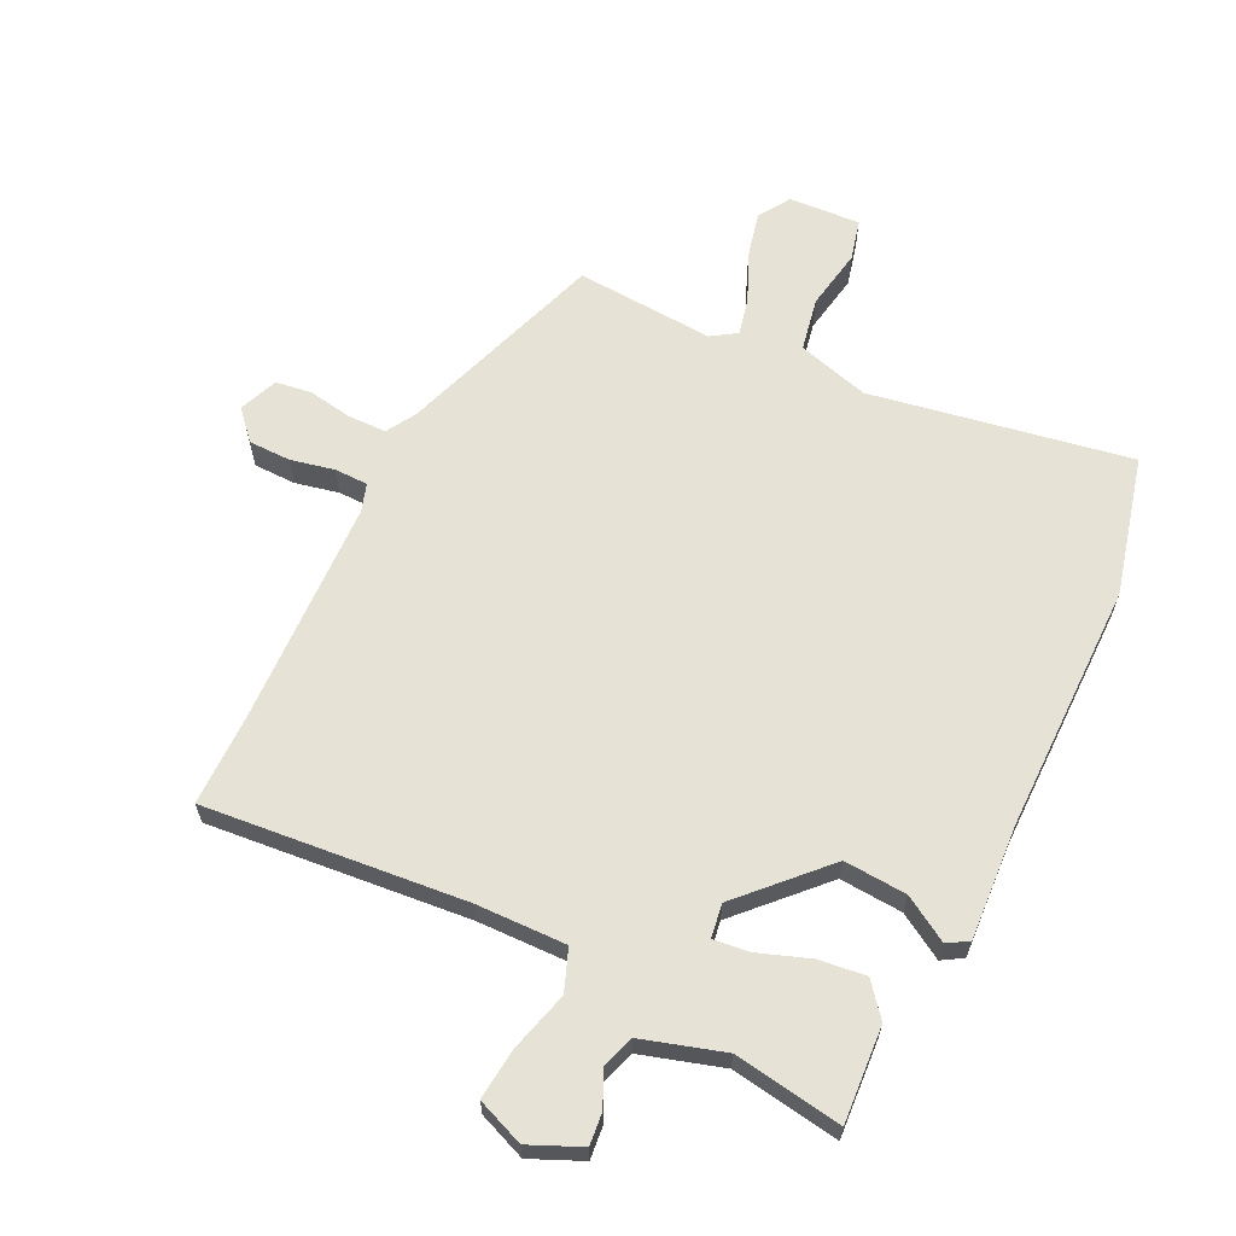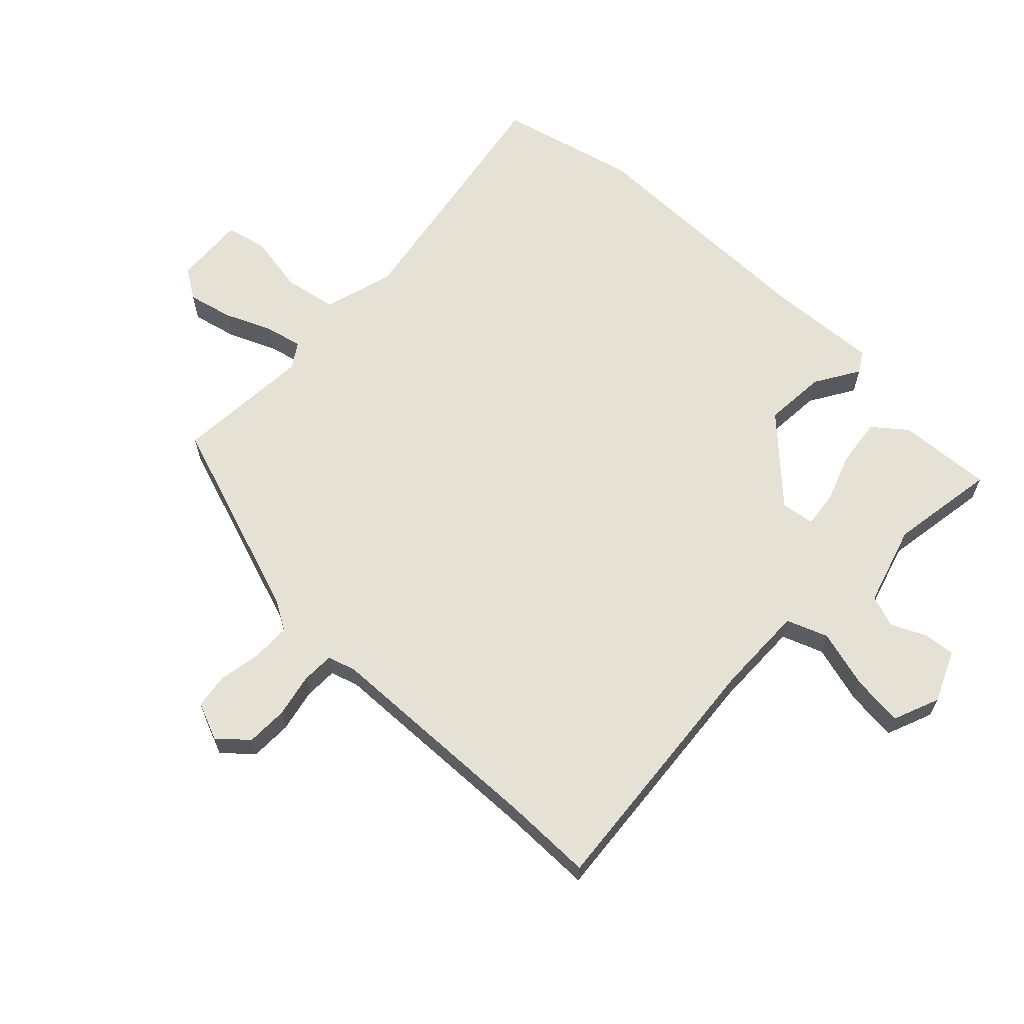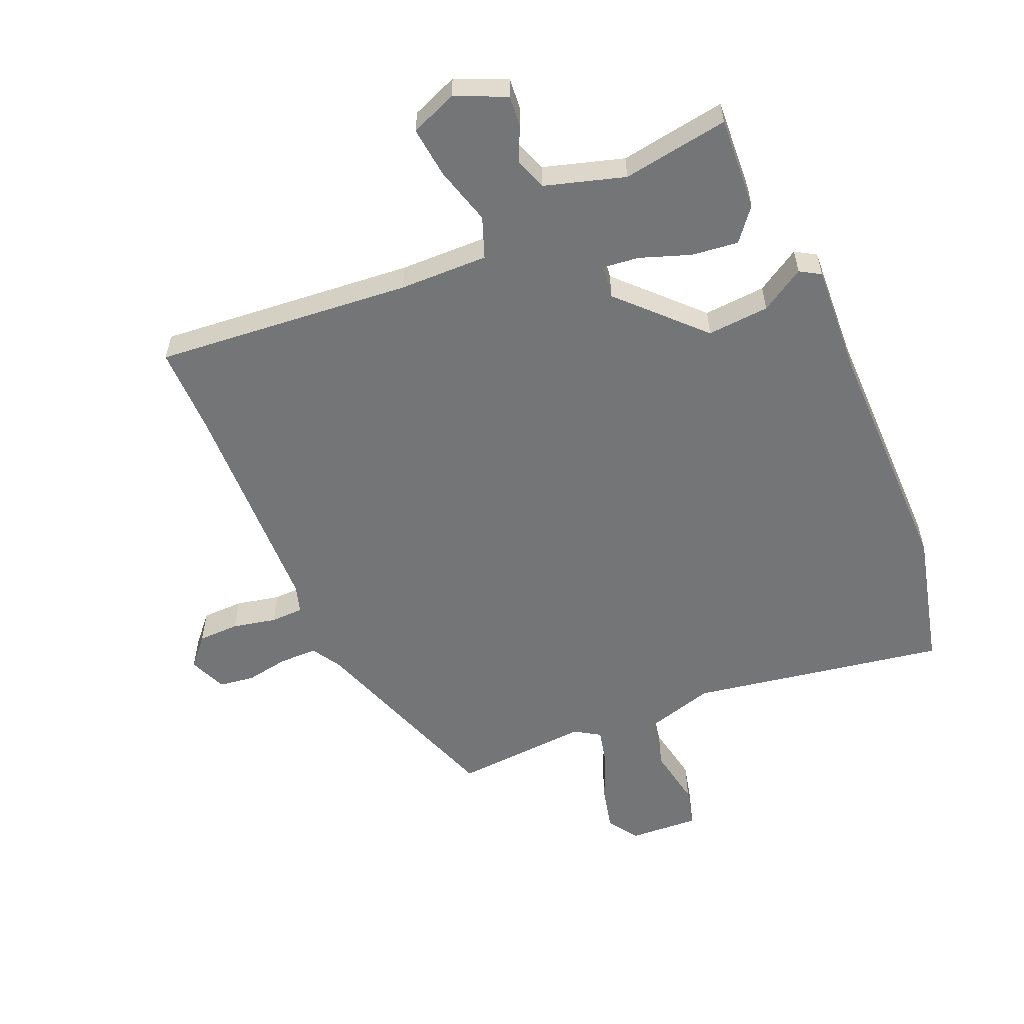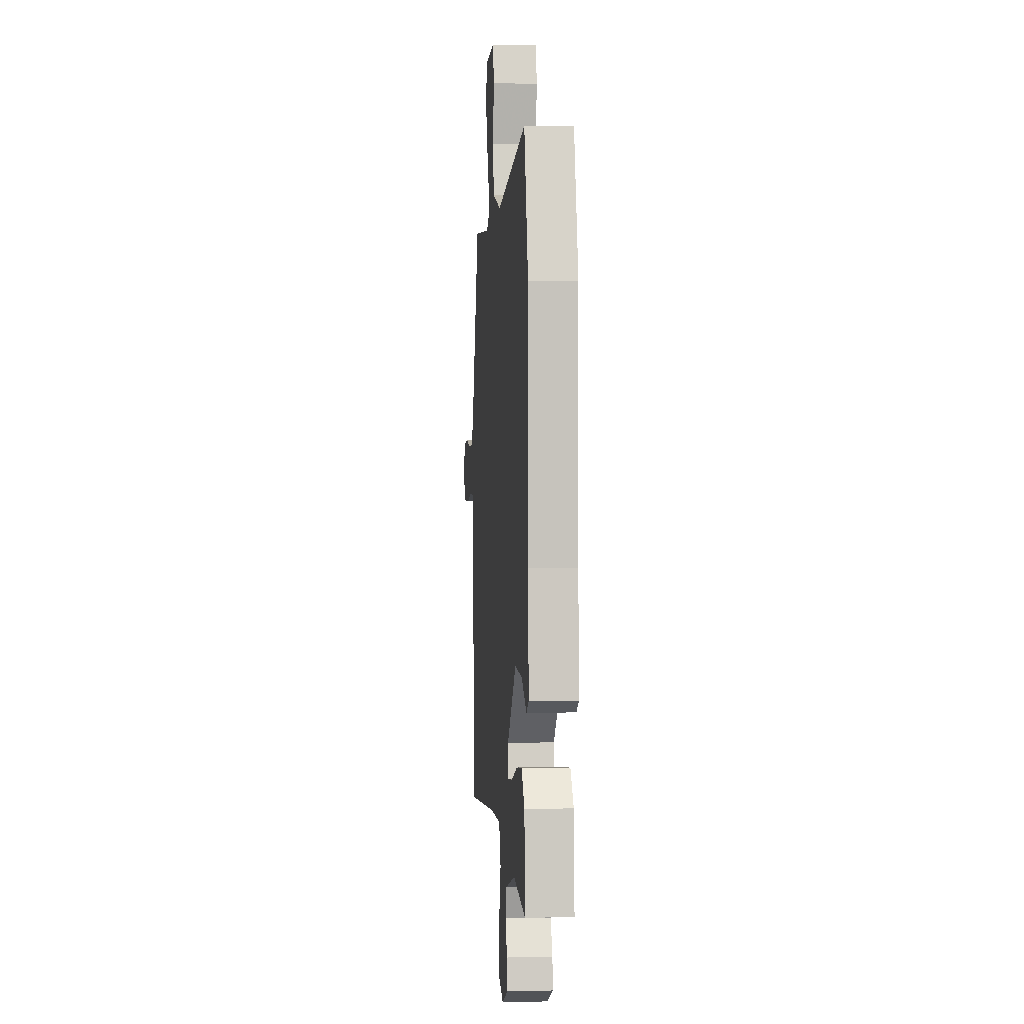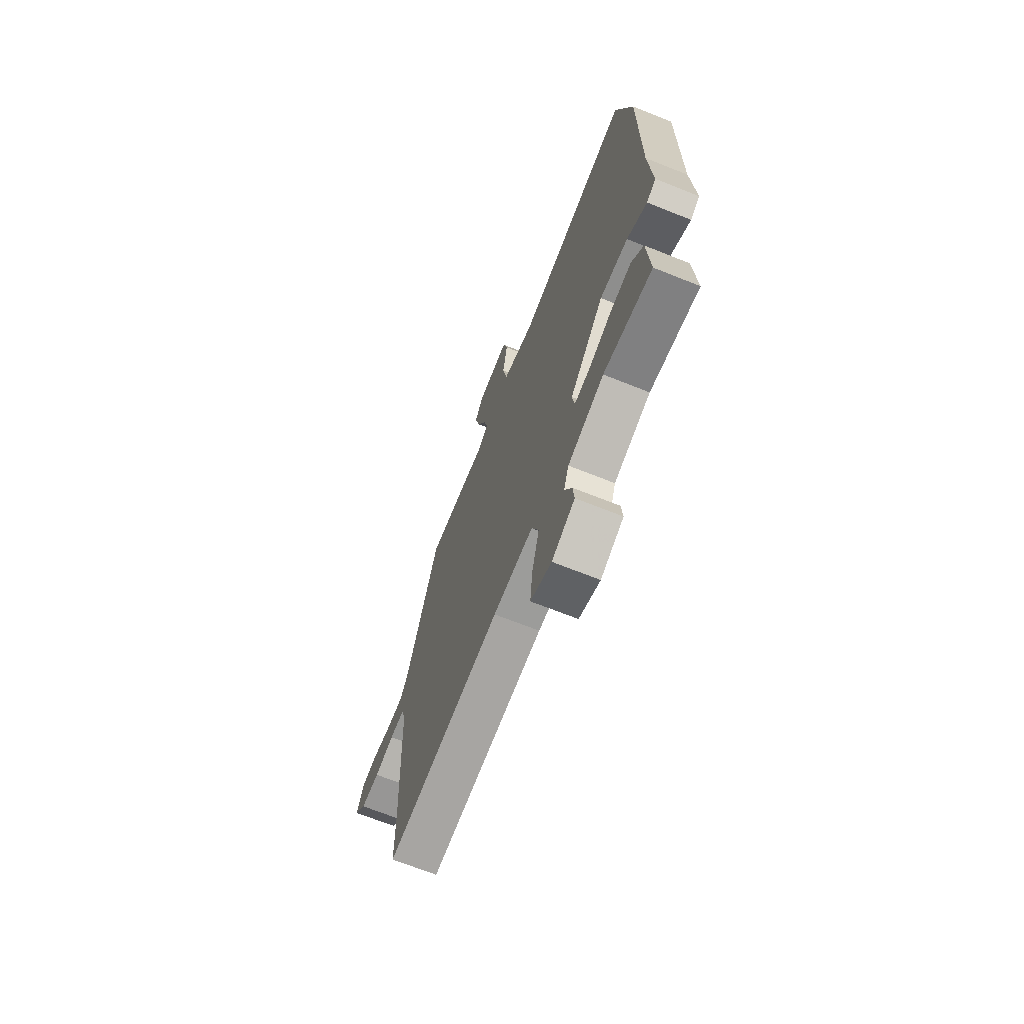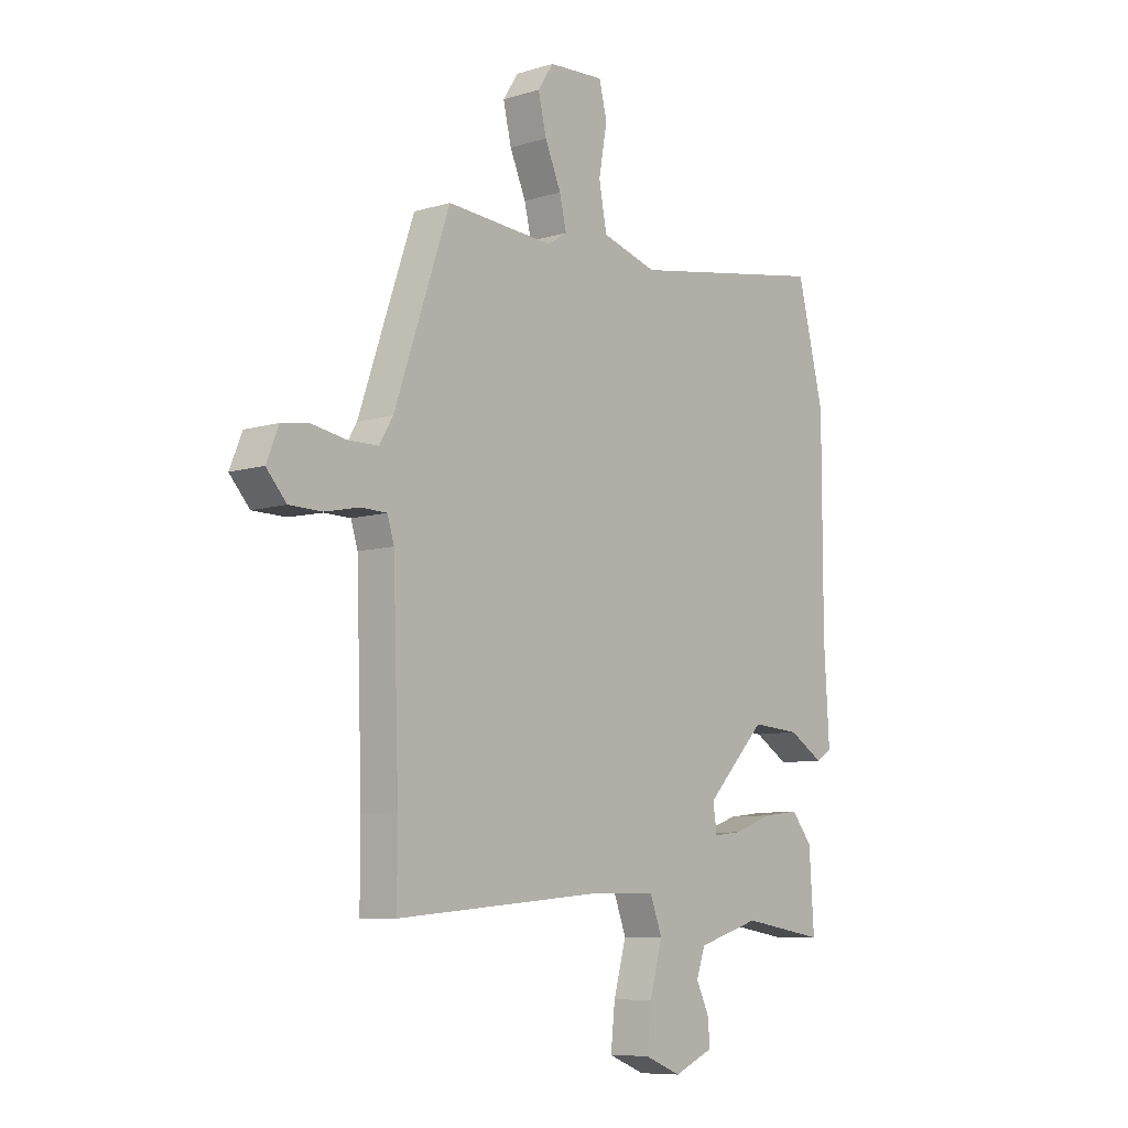
<metadata>
{"format":"obj","ext":"obj","renderer":"f3d","projection":"perspective","resolution":1024,"background":"white","views":[{"elev":63.6,"azim":-154.1,"up":"+Y"},{"elev":64.2,"azim":133.9,"up":"+Y"},{"elev":-56.5,"azim":-156.6,"up":"+Y"},{"elev":1.4,"azim":-95.1,"up":"+Z"},{"elev":-68.8,"azim":-111.8,"up":"+Z"},{"elev":-8.2,"azim":129.8,"up":"+Z"}]}
</metadata>
<code>
v 0.403 0.07 0.512
v 0.516 0.07 0.184
v 0.544 0.07 0.137
v 0.605 0.07 0.136
v 0.675 0.07 0.148
v 0.732 0.07 0.14
v 0.757 0.07 0.079
v 0.716 0.07 0.033
v 0.649 0.07 0.032
v 0.579 0.07 0.047
v 0.526 0.07 0.046
v 0.512 0.07 0.001
v 0.5 0.07 -0.362
v 0.5 0.07 -0.505
v 0.086 0.07 -0.467
v -0.058 0.07 -0.464
v -0.083 0.07 -0.53
v -0.057 0.07 -0.624
v -0.048 0.07 -0.707
v -0.123 0.07 -0.737
v -0.205 0.07 -0.701
v -0.2 0.07 -0.65
v -0.174 0.07 -0.595
v -0.192 0.07 -0.543
v -0.321 0.07 -0.504
v -0.493 0.07 -0.531
v -0.483 0.07 -0.379
v -0.441 0.07 -0.327
v -0.366 0.07 -0.336
v -0.285 0.07 -0.365
v -0.227 0.07 -0.372
v -0.219 0.07 -0.318
v -0.342 0.07 -0.19
v -0.442 0.07 -0.197
v -0.513 0.07 -0.24
v -0.546 0.07 -0.22
v -0.535 0.07 -0.037
v -0.535 0.07 0.359
v -0.48 0.07 0.58
v -0.068 0.07 0.508
v 0.046 0.07 0.541
v 0.062 0.07 0.626
v 0.045 0.07 0.722
v 0.061 0.07 0.787
v 0.175 0.07 0.78
v 0.207 0.07 0.731
v 0.19 0.07 0.659
v 0.157 0.07 0.583
v 0.143 0.07 0.523
v 0.183 0.07 0.497
v 0.403 0 0.512
v 0.516 0 0.184
v 0.544 0 0.137
v 0.605 0 0.136
v 0.675 0 0.148
v 0.732 0 0.14
v 0.757 0 0.079
v 0.716 0 0.033
v 0.649 0 0.032
v 0.579 0 0.047
v 0.526 0 0.046
v 0.512 0 0.001
v 0.5 0 -0.362
v 0.5 0 -0.505
v 0.086 0 -0.467
v -0.058 0 -0.464
v -0.083 0 -0.53
v -0.057 0 -0.624
v -0.048 0 -0.707
v -0.123 0 -0.737
v -0.205 0 -0.701
v -0.2 0 -0.65
v -0.174 0 -0.595
v -0.192 0 -0.543
v -0.321 0 -0.504
v -0.493 0 -0.531
v -0.483 0 -0.379
v -0.441 0 -0.327
v -0.366 0 -0.336
v -0.285 0 -0.365
v -0.227 0 -0.372
v -0.219 0 -0.318
v -0.342 0 -0.19
v -0.442 0 -0.197
v -0.513 0 -0.24
v -0.546 0 -0.22
v -0.535 0 -0.037
v -0.535 0 0.359
v -0.48 0 0.58
v -0.068 0 0.508
v 0.046 0 0.541
v 0.062 0 0.626
v 0.045 0 0.722
v 0.061 0 0.787
v 0.175 0 0.78
v 0.207 0 0.731
v 0.19 0 0.659
v 0.157 0 0.583
v 0.143 0 0.523
v 0.183 0 0.497
f 45 46 47 48
f 45 48 49
f 42 43 44 45
f 41 42 45 49
f 40 41 49 50
f 37 38 39 40
f 34 35 36 37
f 33 34 37 40
f 32 33 40 50
f 27 28 29 30
f 25 26 27 30
f 24 25 30 31
f 23 24 31 32
f 21 22 23
f 20 21 23
f 17 18 19 20
f 17 20 23 32
f 13 14 15
f 12 13 15 16
f 11 12 16
f 7 8 9 10
f 7 10 11
f 4 5 6 7
f 3 4 7 11
f 2 3 11 16
f 50 1 2 16
f 16 17 32 50
f 98 97 96 95
f 99 98 95
f 95 94 93 92
f 99 95 92 91
f 100 99 91 90
f 90 89 88 87
f 87 86 85 84
f 90 87 84 83
f 100 90 83 82
f 80 79 78 77
f 80 77 76 75
f 81 80 75 74
f 82 81 74 73
f 73 72 71
f 73 71 70
f 70 69 68 67
f 82 73 70 67
f 65 64 63
f 66 65 63 62
f 66 62 61
f 60 59 58 57
f 61 60 57
f 57 56 55 54
f 61 57 54 53
f 66 61 53 52
f 66 52 51 100
f 100 82 67 66
f 1 51 52 2
f 2 52 53 3
f 3 53 54 4
f 4 54 55 5
f 5 55 56 6
f 6 56 57 7
f 7 57 58 8
f 8 58 59 9
f 9 59 60 10
f 10 60 61 11
f 11 61 62 12
f 12 62 63 13
f 13 63 64 14
f 14 64 65 15
f 15 65 66 16
f 16 66 67 17
f 17 67 68 18
f 18 68 69 19
f 19 69 70 20
f 20 70 71 21
f 21 71 72 22
f 22 72 73 23
f 23 73 74 24
f 24 74 75 25
f 25 75 76 26
f 26 76 77 27
f 27 77 78 28
f 28 78 79 29
f 29 79 80 30
f 30 80 81 31
f 31 81 82 32
f 32 82 83 33
f 33 83 84 34
f 34 84 85 35
f 35 85 86 36
f 36 86 87 37
f 37 87 88 38
f 38 88 89 39
f 39 89 90 40
f 40 90 91 41
f 41 91 92 42
f 42 92 93 43
f 43 93 94 44
f 44 94 95 45
f 45 95 96 46
f 46 96 97 47
f 47 97 98 48
f 48 98 99 49
f 49 99 100 50
f 50 100 51 1

</code>
